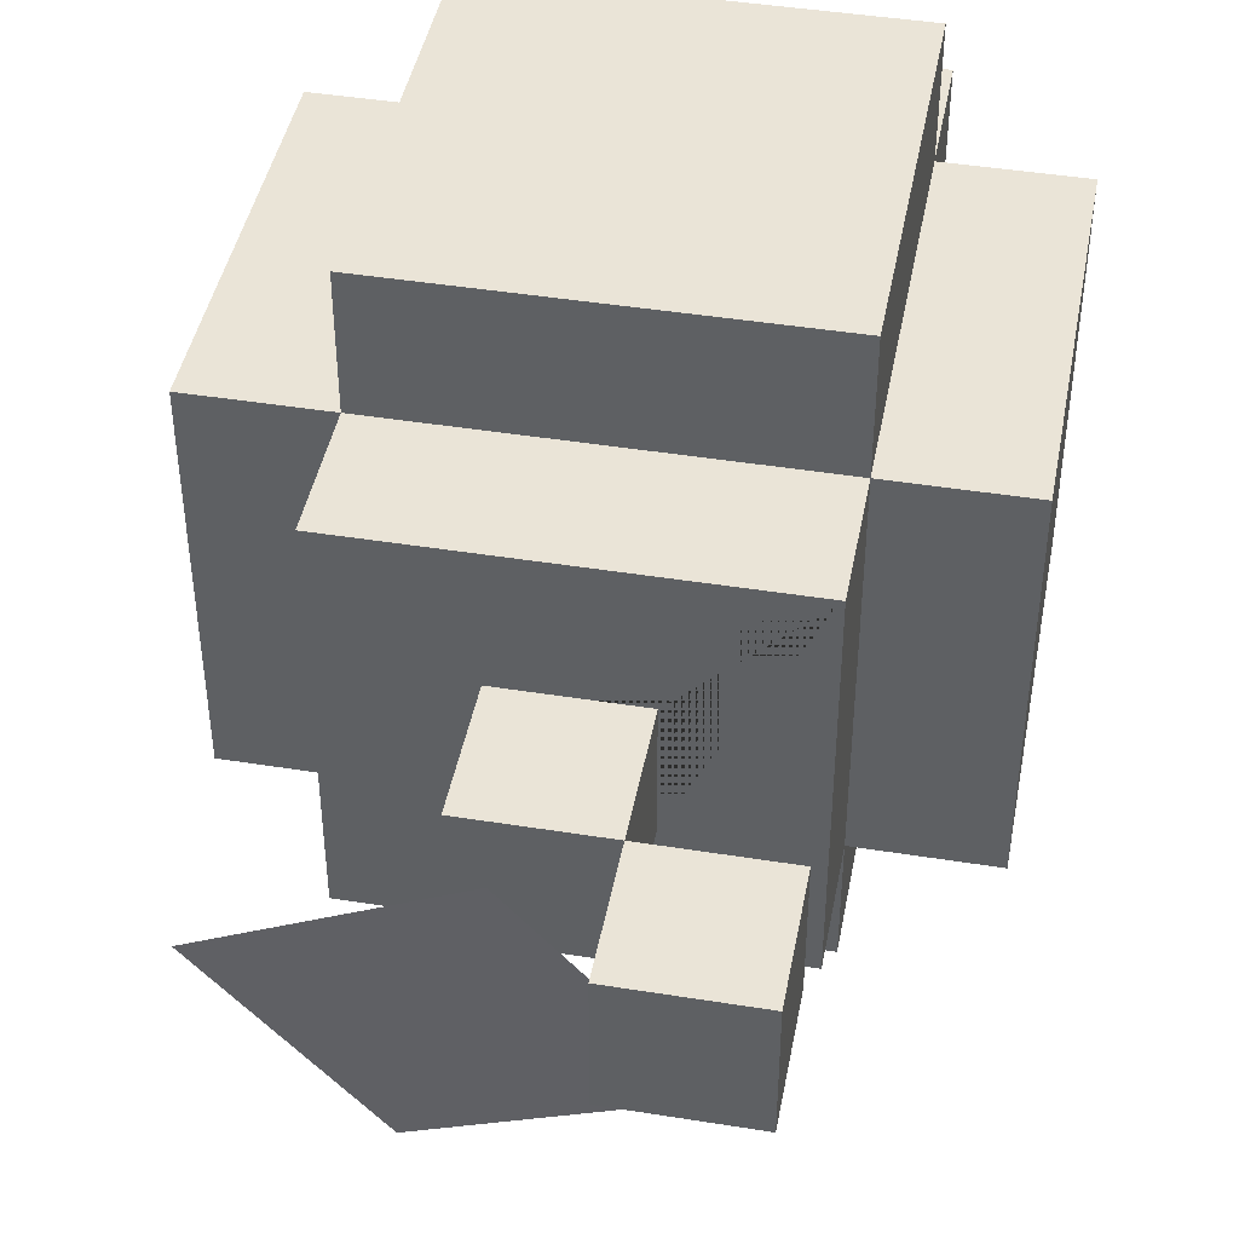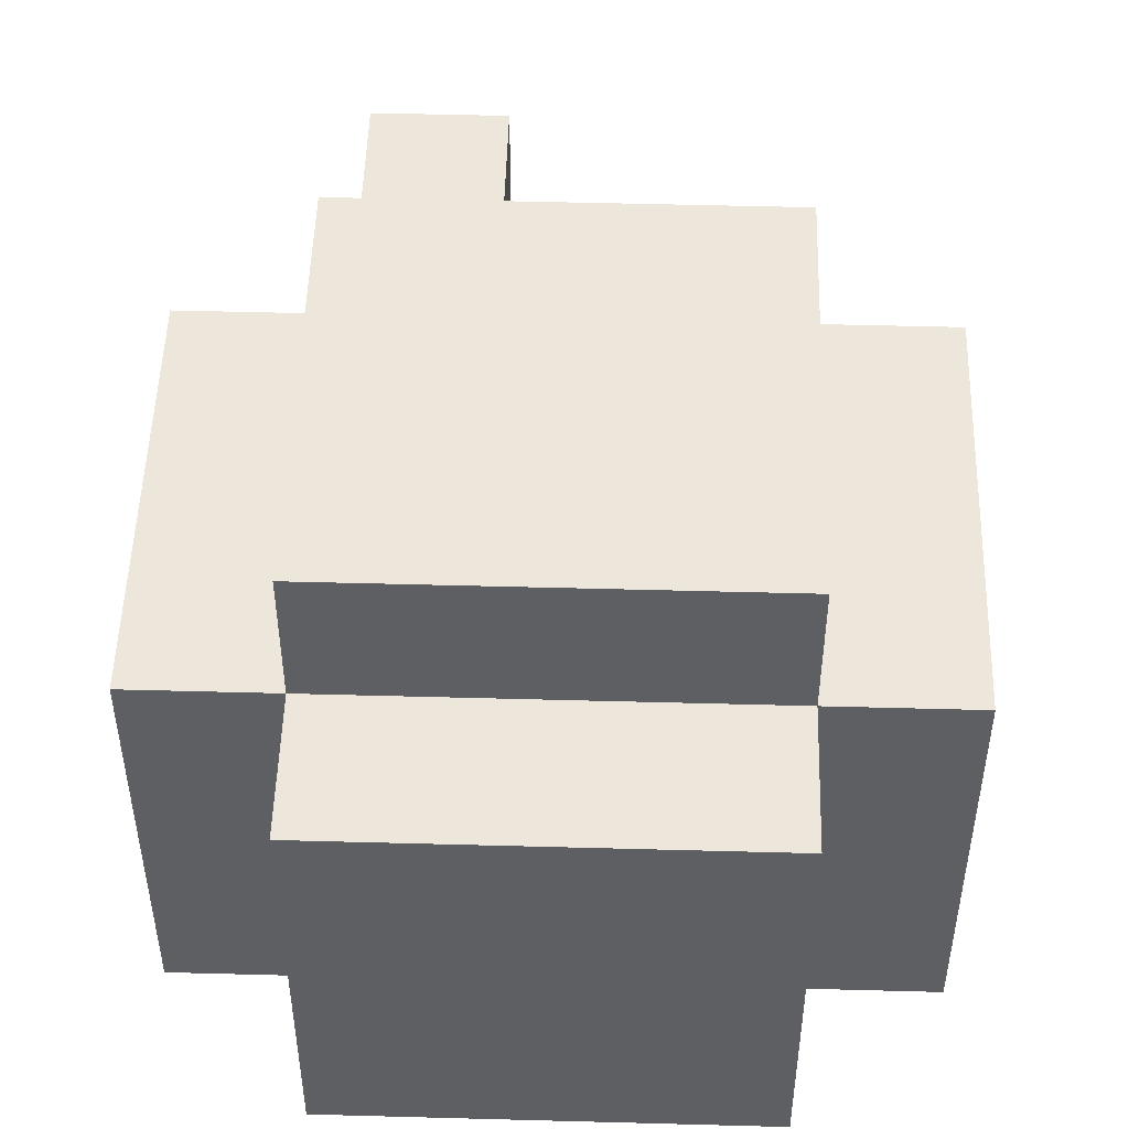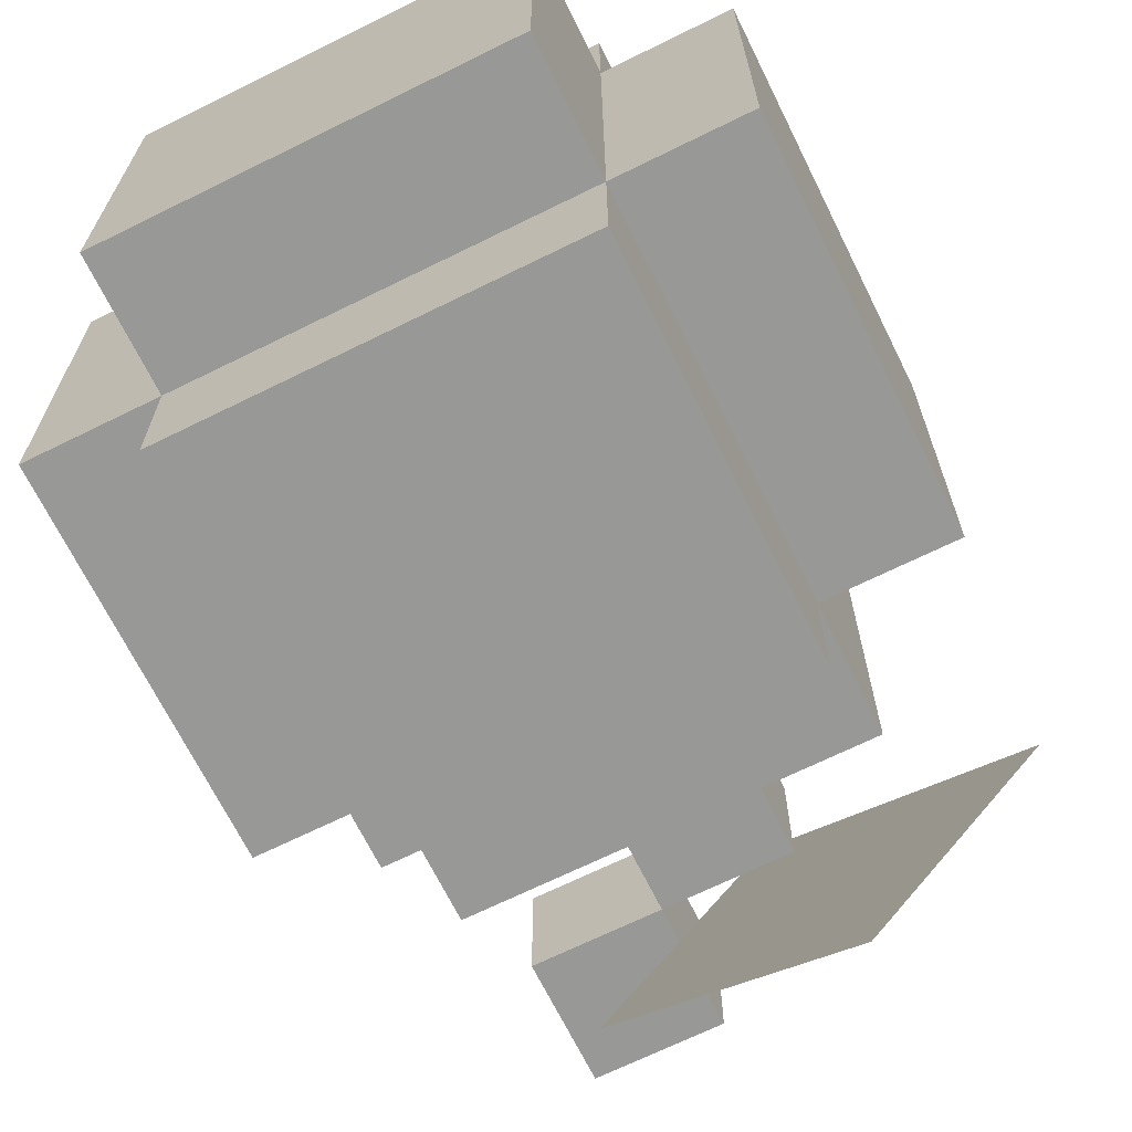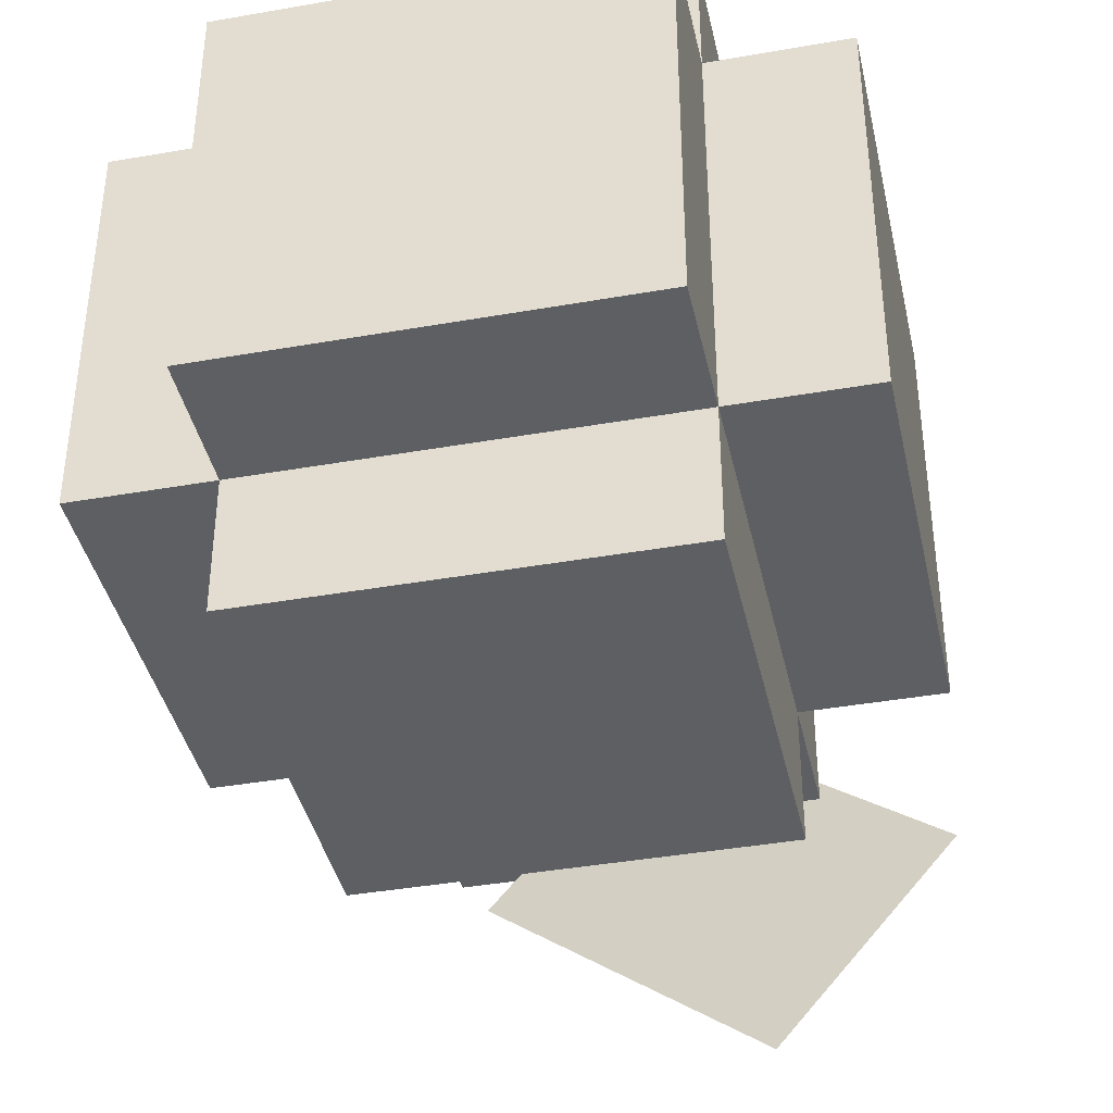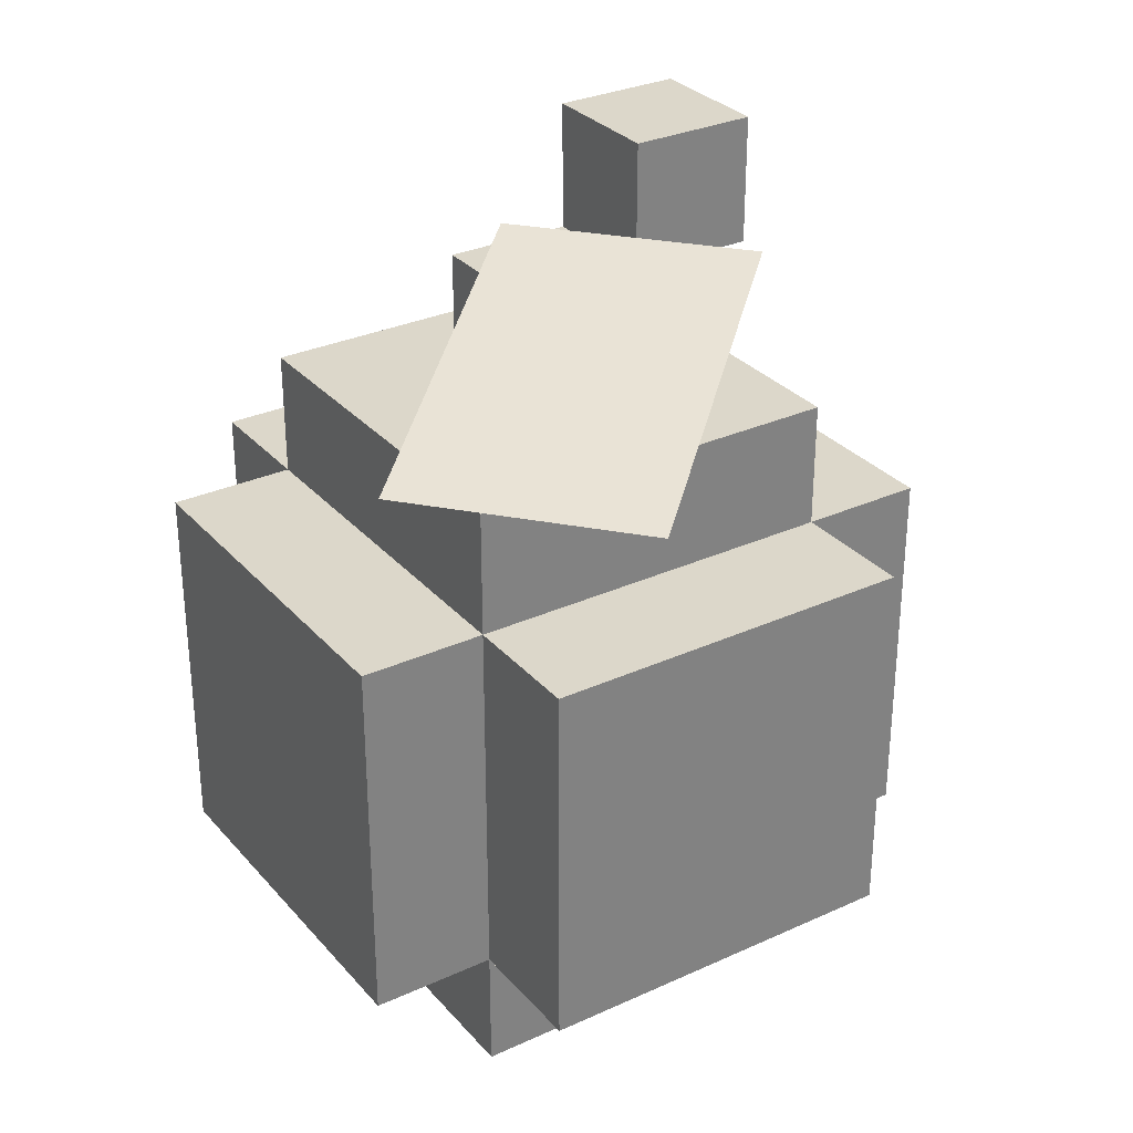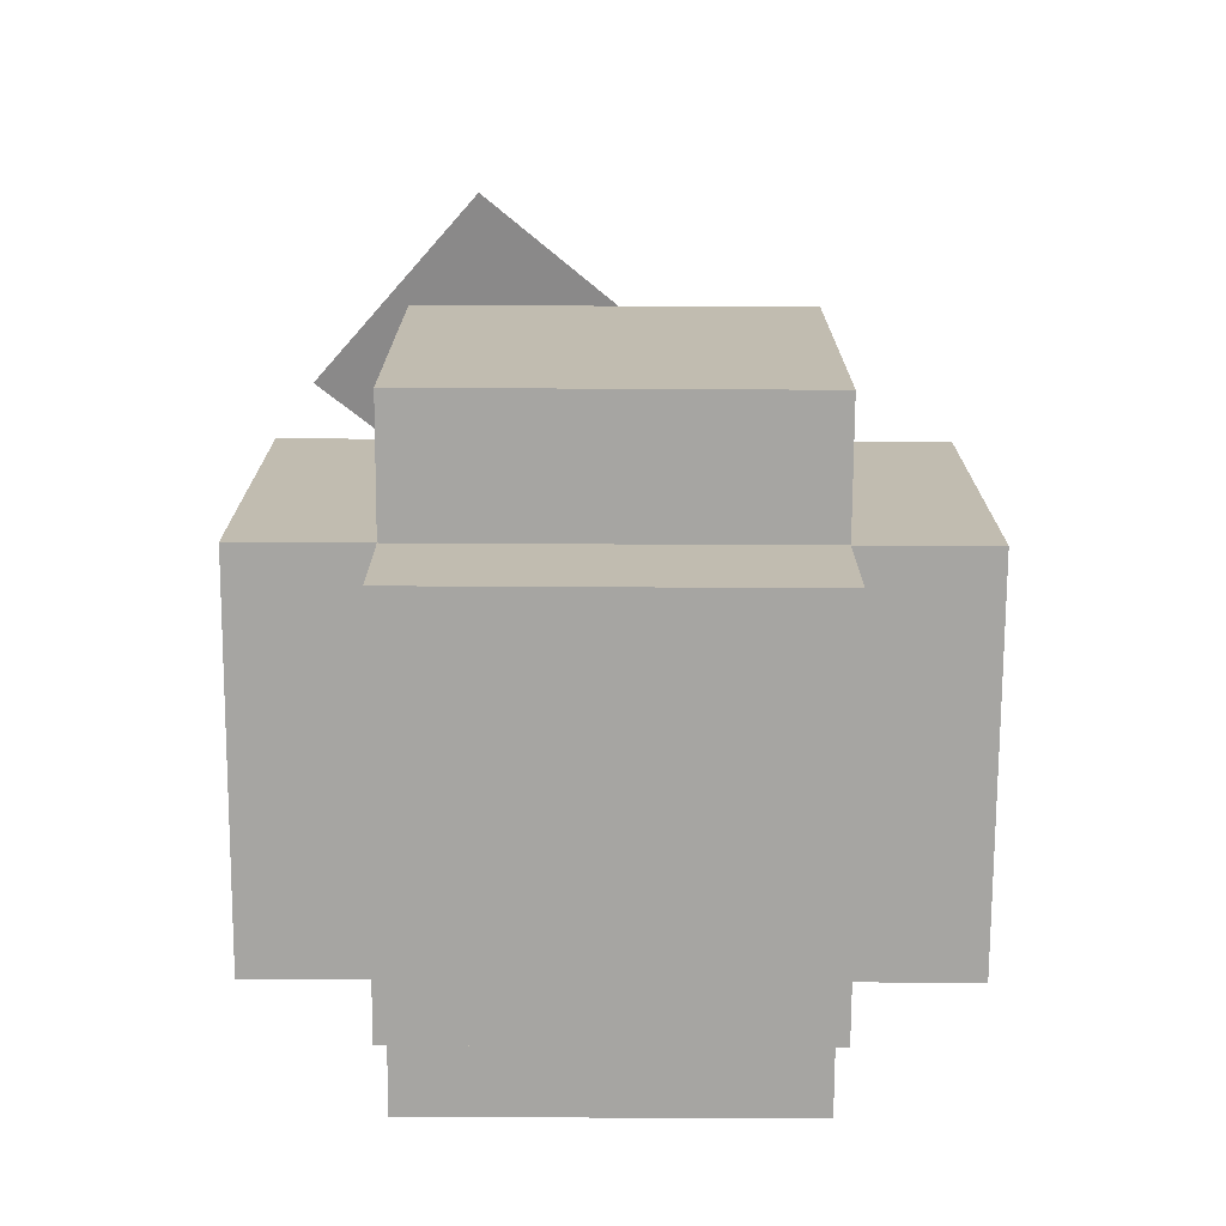
<metadata>
{"format":"obj","ext":"obj","renderer":"f3d","projection":"perspective","resolution":1024,"background":"white","views":[{"elev":43.8,"azim":-169.3,"up":"+Z"},{"elev":50.3,"azim":1.7,"up":"+Z"},{"elev":-68.5,"azim":26.3,"up":"+Z"},{"elev":-39.9,"azim":12.3,"up":"+Z"},{"elev":30.6,"azim":146.7,"up":"+Y"},{"elev":-73.7,"azim":179.7,"up":"+Y"}]}
</metadata>
<code>
o Cube.065
v -0.25 0.1 0.15
v -0.15 0.1 0.25
v -0.15 0.4 0.25
v -0.15 0 0.15
v -0.15 0.1 0.15
v -0.25 0.4 0.15
v -0.15 0.4 0.15
v -0.15 0.5 0.15
v -0.05 0.5 0.05
v -0.15 0.6 0.05
v -0.15 0.7 0.05
v -0.05 0.6 0.05
v -0.05 0.7 0.05
v -0.25 0.1 -0.15
v -0.25 0.4 -0.15
v -0.15 0 -0.15
v -0.15 0.1 -0.15
v -0.15 0.4 -0.15
v -0.15 0.1 -0.25
v -0.15 0.4 -0.25
v -0.15 0.5 -0.15
v -0.05 0.5 -0.05
v -0.15 0.6 -0.05
v -0.15 0.7 -0.05
v -0.05 0.6 -0.05
v -0.05 0.7 -0.05
v 0.15 0.1 0.25
v 0.15 0 0.15
v 0.15 0.1 0.15
v 0.25 0.1 0.15
v 0.25 0.4 0.15
v 0.15 0.4 0.25
v 0.15 0.4 0.15
v 0.15 0.5 0.15
v 0.05 0.5 0.05
v 0.05 0.6 0.05
v 0.15 0.1 -0.15
v 0.15 0 -0.15
v 0.15 0.4 -0.15
v 0.15 0.1 -0.25
v 0.15 0.4 -0.25
v 0.25 0.1 -0.15
v 0.25 0.4 -0.15
v 0.05 0.5 -0.05
v 0.15 0.5 -0.15
v 0.05 0.6 -0.05
v 0.02007 0.6269 0.02748
v 0.2371 0.5444 -0.1625
v -0.1117 0.6269 -0.123
v 0.1053 0.5444 -0.313
f 33 32 27 29
f 5 2 3 7
f 8 34 45 21 22 44 35 9
f 31 33 29 30
f 28 4 16 38
f 19 20 41 40
f 11 10 12 13
f 14 15 18 17
f 19 17 18 20
f 23 24 26 25
f 1 6 15 14
f 37 39 43 42
f 42 43 31 30
f 37 40 41 39
f 5 4 28 29
f 27 2 5 29
f 8 7 33 34
f 12 9 35 36
f 3 32 33 7
f 16 17 37 38
f 37 17 19 40
f 1 5 7 6
f 18 21 45 39
f 22 25 46 44
f 18 39 41 20
f 16 4 5 17
f 5 1 14 17
f 28 38 37 29
f 30 29 37 42
f 18 7 8 21
f 8 9 22 21
f 23 10 11 24
f 12 25 26 13
f 12 10 23 25
f 11 13 26 24
f 22 9 12 25
f 6 7 18 15
f 33 39 45 34
f 35 44 46 36
f 33 31 43 39
f 12 36 46 25
f 3 2 27 32
f 47 48 50 49

</code>
